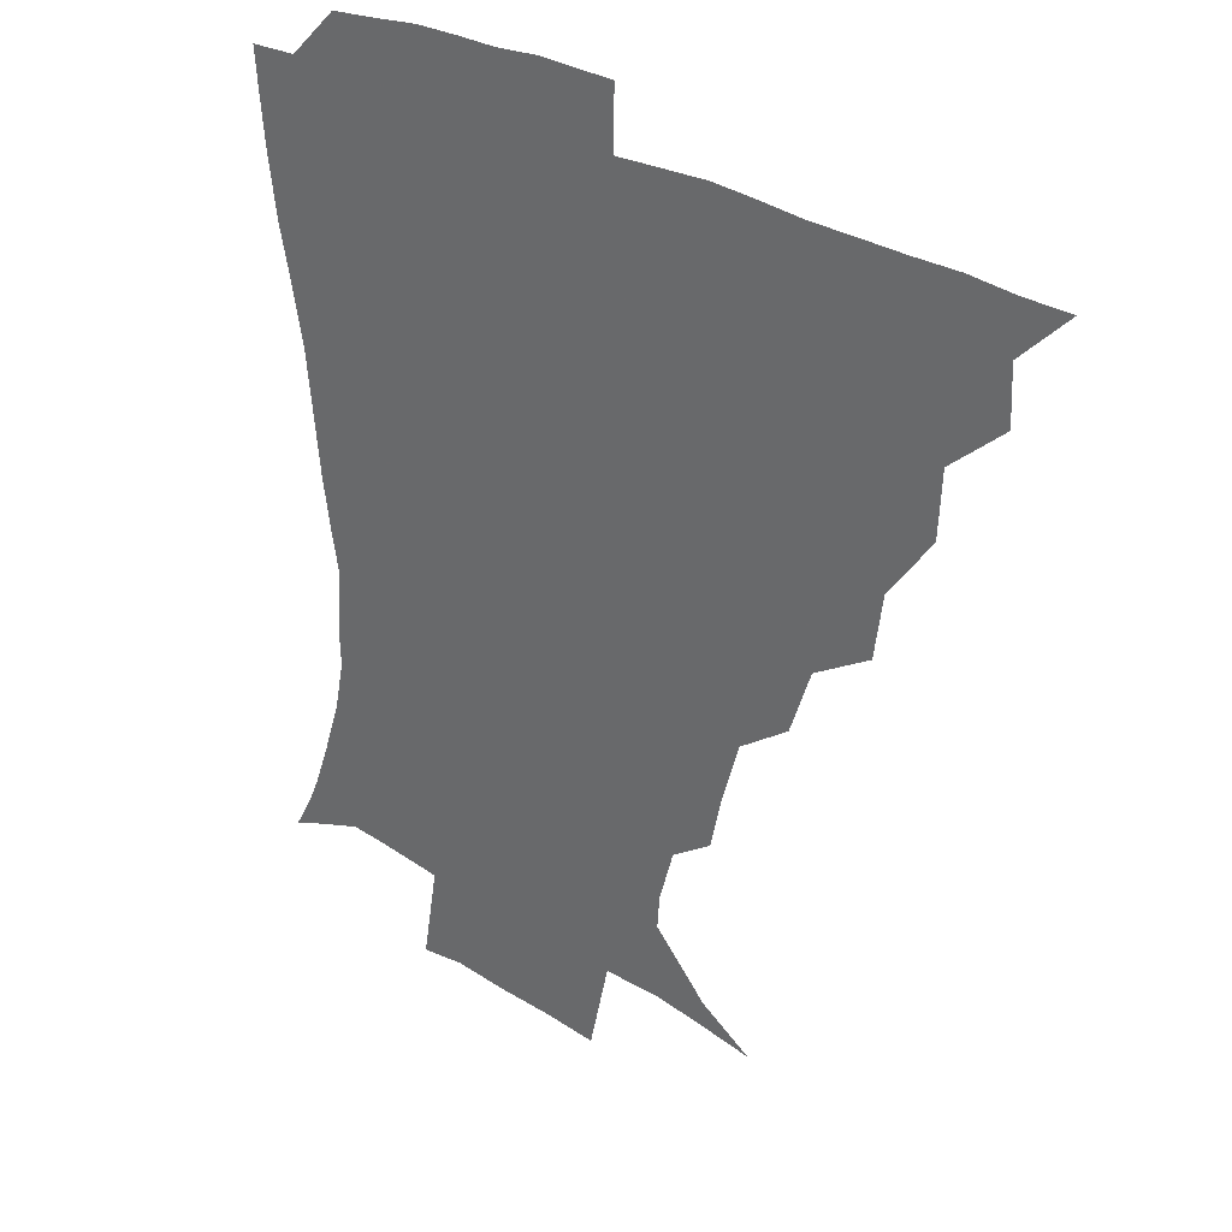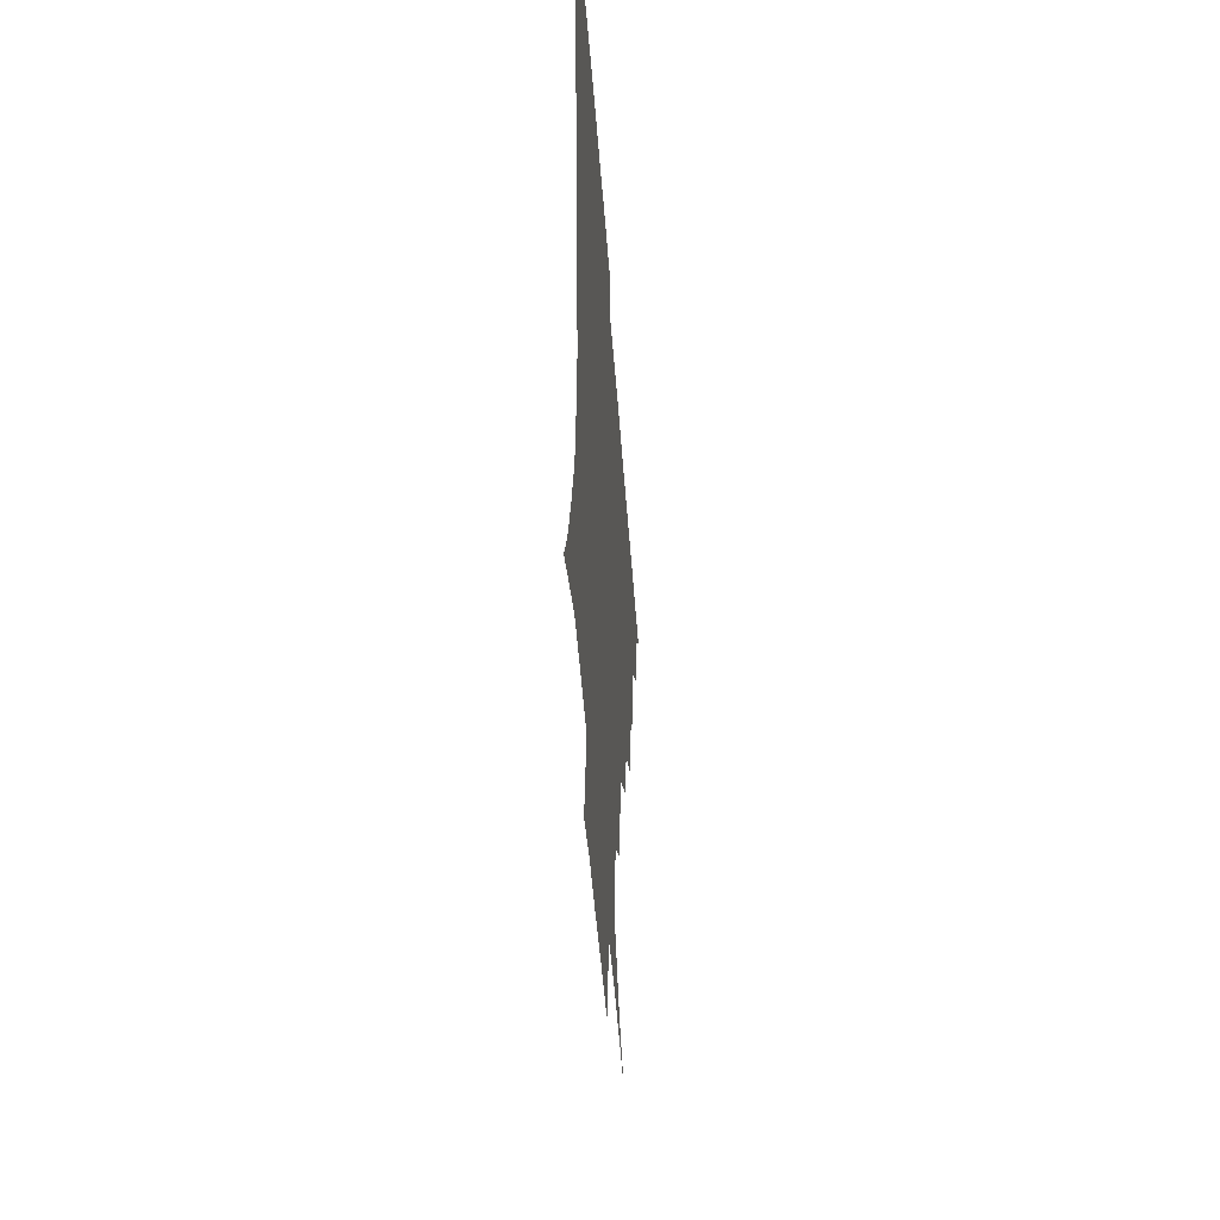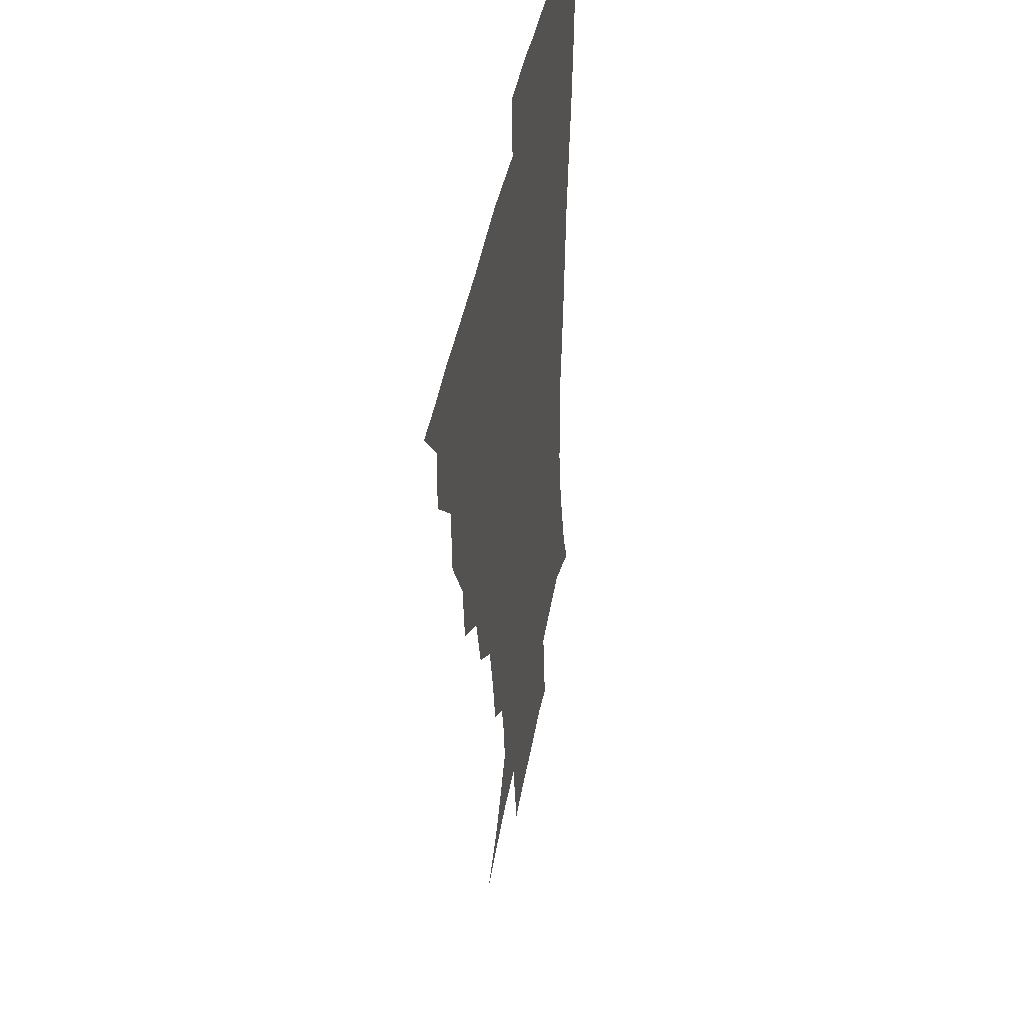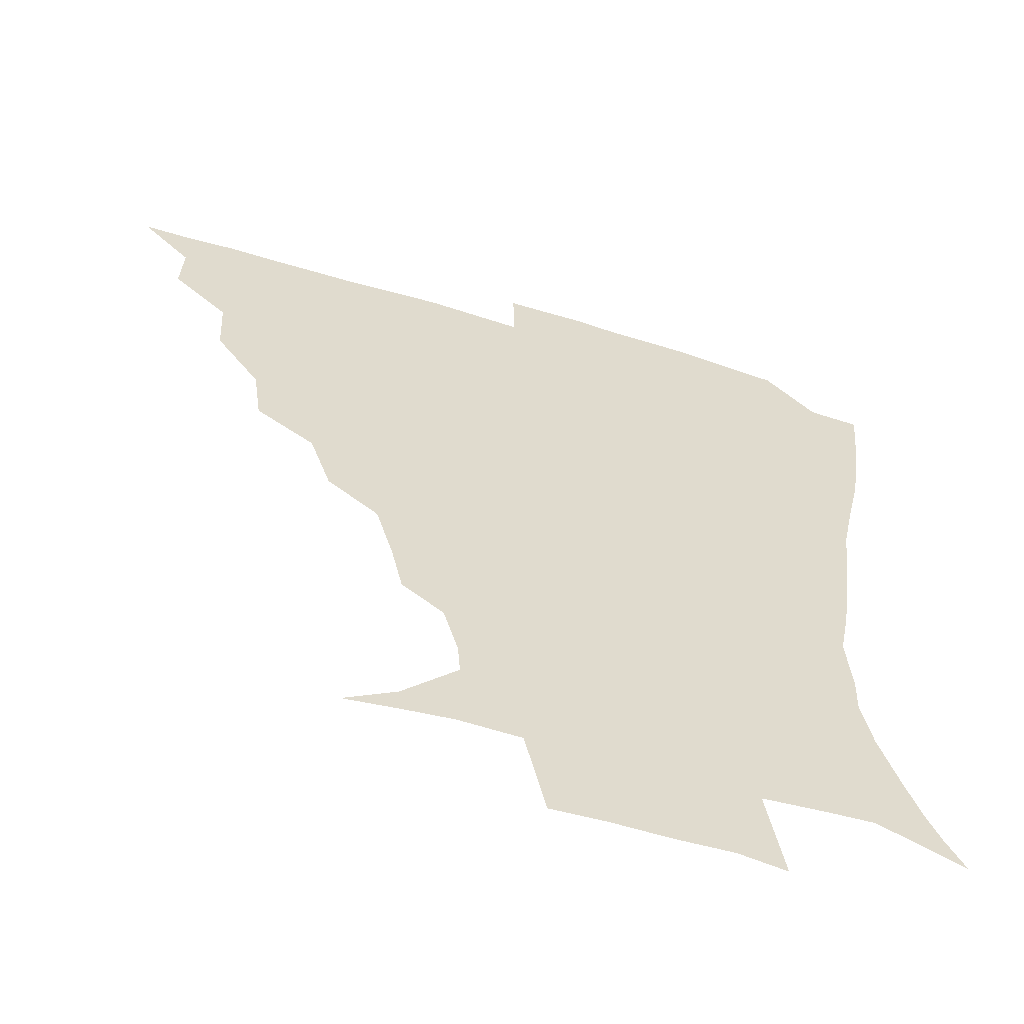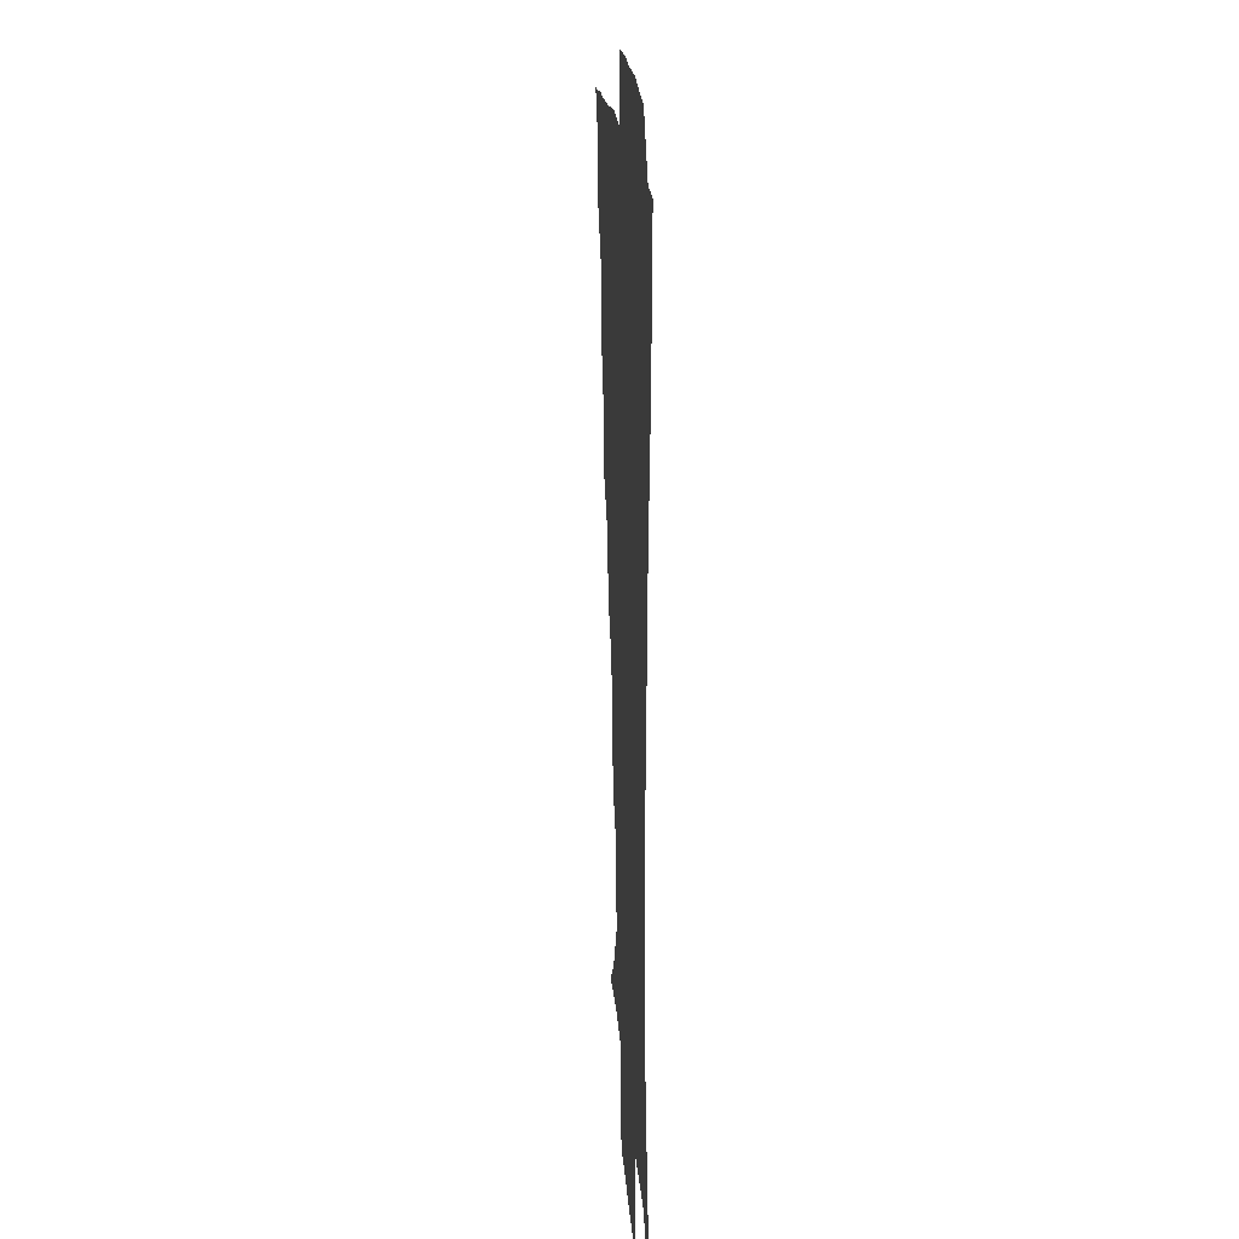
<metadata>
{"format":"obj","ext":"obj","renderer":"f3d","projection":"perspective","resolution":1024,"background":"white","views":[{"elev":29.8,"azim":-137.4,"up":"+Y"},{"elev":-46.8,"azim":94.0,"up":"+Y"},{"elev":38.2,"azim":-80.9,"up":"+Y"},{"elev":-58.4,"azim":-17.4,"up":"+Y"},{"elev":15.0,"azim":87.0,"up":"+Y"}]}
</metadata>
<code>
v 436 390.5 0
v 451 357.6 0
v 451.7 374.9 0
v 451.3 390.5 0
v 469.6 322.3 0
v 468.5 342.4 0
v 468 359.9 0
v 467 375.4 0
v 466.6 391.7 0
v 486.5 283.4 0
v 483.7 302.8 0
v 485.9 329.4 0
v 484.6 345.8 0
v 483.1 360.9 0
v 482.1 376.2 0
v 481.8 391.5 0
v 511.9 252 0
v 505 272 0
v 502.1 294.7 0
v 502.5 317.3 0
v 500.5 331.8 0
v 499.3 346.8 0
v 498.4 361.5 0
v 497.8 376.2 0
v 496.9 391.7 0
v 537.5 204.9 0
v 533.7 221.6 0
v 528.2 240.3 0
v 522.5 263.2 0
v 519 284 0
v 517 301.3 0
v 516.5 319.4 0
v 515.1 333.3 0
v 513.9 347.4 0
v 513.1 361.9 0
v 512.6 376.6 0
v 511.9 391.8 0
v 522.4 141.4 0
v 538.9 151.2 0
v 556.2 169 0
v 555.5 179.2 0
v 550.7 195.8 0
v 545.8 214.7 0
v 541.9 233.8 0
v 537.9 249 0
v 534.7 272.4 0
v 532.5 287.9 0
v 531.2 304 0
v 530.5 319.8 0
v 529.7 333.8 0
v 528.4 347.7 0
v 527.9 362.1 0
v 527.6 376.9 0
v 526.9 392.8 0
v 539.8 143.4 0
v 556.5 158.2 0
v 563.6 172 0
v 562 188 0
v 558.8 208.6 0
v 555.6 224.9 0
v 551.9 238 0
v 550 258.3 0
v 547.3 274.5 0
v 546.2 291 0
v 545.6 306.7 0
v 545 320.9 0
v 544.6 334.2 0
v 544.2 348.1 0
v 542.8 362.3 0
v 543 376.7 0
v 541.9 393.5 0
v 555.6 144.9 0
v 570.8 163.1 0
v 572.6 178.1 0
v 570.3 196.2 0
v 569.4 214.7 0
v 566.1 229.3 0
v 563.9 244.7 0
v 562.7 263.2 0
v 561 278.5 0
v 560.2 292.8 0
v 559.6 306.7 0
v 558.7 320 0
v 560.2 335.9 0
v 559.2 348.5 0
v 559.3 361.9 0
v 558 376.9 0
v 557.5 392.7 0
v 575.2 144.2 0
v 582.4 167.6 0
v 582.5 185 0
v 580.2 199.1 0
v 580.9 217.1 0
v 576.8 233.6 0
v 576.9 247.2 0
v 575.1 266.9 0
v 574.3 278.6 0
v 573.8 293.6 0
v 574.3 308.8 0
v 573.6 321.4 0
v 573.7 334.9 0
v 573.4 348.3 0
v 573.4 362 0
v 573.2 375.8 0
v 572.8 391.9 0
v 572.4 411.2 0
v 581.8 115.5 0
v 590.3 149.3 0
v 593.9 168.1 0
v 592.7 185.9 0
v 593.2 190.2 0
v 590.1 219.9 0
v 588.9 231.9 0
v 588.4 252 0
v 588.1 266.6 0
v 588 281.2 0
v 587.8 294.8 0
v 588.1 309.4 0
v 588.4 322.8 0
v 588.1 335 0
v 588.4 348.6 0
v 588 362.1 0
v 587.3 376.7 0
v 586.5 393.1 0
v 584.7 411.2 0
v 599.5 116.1 0
v 603.3 148.9 0
v 605.6 170.3 0
v 604.2 186.3 0
v 603.9 205.2 0
v 601.5 222.3 0
v 602.7 235.3 0
v 600.6 251.9 0
v 601.1 267 0
v 601.3 280.5 0
v 601.5 293.4 0
v 601.8 308.5 0
v 602.1 321.8 0
v 602.7 335.5 0
v 602.7 348.6 0
v 602.7 362.1 0
v 601.8 376.9 0
v 600.8 392.7 0
v 597.8 411.5 0
v 618 115.8 0
v 616.7 148.8 0
v 616.6 171.2 0
v 616.7 189.9 0
v 615 206.1 0
v 614 220.7 0
v 613.5 237.8 0
v 614 251.1 0
v 613.7 266.8 0
v 614.4 280.7 0
v 615.1 295 0
v 615.7 308.8 0
v 616.4 322.8 0
v 616.9 335.7 0
v 617.2 348.7 0
v 617.2 362.4 0
v 616.7 376.5 0
v 615.9 391.2 0
v 612.2 410.2 0
v 636.2 116.4 0
v 631.6 144.9 0
v 628.2 170.1 0
v 628 189.4 0
v 625.5 206.3 0
v 625.7 223.4 0
v 625.9 235.4 0
v 625.8 251.9 0
v 626.3 266.1 0
v 627.3 281.1 0
v 628.4 294 0
v 629.3 308.7 0
v 630 322.5 0
v 630.7 335.1 0
v 632.2 349.1 0
v 632.6 362.1 0
v 631.7 376.2 0
v 630.6 390.8 0
v 626.4 410.1 0
v 651.1 114 0
v 646 144 0
v 640.7 168.1 0
v 638.4 190.7 0
v 637.6 205.3 0
v 637.3 220 0
v 637.4 234.2 0
v 637.7 249.2 0
v 638.7 263.1 0
v 639.9 278.3 0
v 641 293.2 0
v 642 309.8 0
v 643.5 321.8 0
v 644.4 334 0
v 646.2 349.6 0
v 646.8 362.3 0
v 646.7 375.6 0
v 646.3 389.1 0
v 640.9 409.7 0
v 666.2 145.3 0
v 655.3 166.2 0
v 650.4 186 0
v 648.5 202.7 0
v 647.8 218.8 0
v 648.4 232.3 0
v 649.2 246.4 0
v 650.7 259.2 0
v 651.4 276.7 0
v 652.9 293.1 0
v 654.7 306.9 0
v 656.5 321.5 0
v 658.2 334.7 0
v 659.6 348.8 0
v 660.6 362.2 0
v 660.9 375.6 0
v 660.3 389.6 0
v 656.6 407.9 0
v 680.6 145.9 0
v 670.5 162.4 0
v 662.9 181.8 0
v 661 195.9 0
v 658.5 213.6 0
v 658.7 227.9 0
v 659.7 242.2 0
v 661.2 256.5 0
v 662.5 272.8 0
v 664.2 289.1 0
v 666.7 303 0
v 668.6 320.3 0
v 671.2 333.1 0
v 673 348.3 0
v 674.4 361.8 0
v 675.4 375.5 0
v 674.5 390.5 0
v 672.7 406.2 0
v 695.7 140.1 0
v 685.6 156.2 0
v 677.2 174.4 0
v 673.4 189.4 0
v 669.7 206.1 0
v 669.4 219.7 0
v 670.7 232.6 0
v 671.2 249.1 0
v 672.7 266.6 0
v 675.2 281.4 0
v 677.6 297.6 0
v 679.9 315.4 0
v 683.9 328.9 0
v 685.9 346.5 0
v 688.5 360.5 0
v 689.8 375.3 0
v 689.1 390.6 0
v 707.7 135.2 0
v 701.7 145.7 0
v 697.5 154.8 0
v 692.4 168.6 0
v 686.4 186.6 0
v 683 202.8 0
v 683.4 215 0
v 681.9 234.9 0
v 684.6 249.1 0
v 687.2 265.1 0
v 689.3 283.4 0
v 691.6 303.3 0
v 695.5 322.1 0
v 699.5 339.5 0
v 702.5 358.7 0
v 704.2 374.8 0
v 705.5 389.8 0
v 721 391 0
f 3 4 1
f 6 7 2
f 2 7 3
f 7 8 3
f 3 8 4
f 8 9 4
f 11 12 5
f 5 12 6
f 12 13 6
f 6 13 7
f 13 14 7
f 7 14 8
f 14 15 8
f 8 15 9
f 15 16 9
f 18 19 10
f 10 19 11
f 19 20 11
f 11 20 12
f 20 21 12
f 12 21 13
f 21 22 13
f 13 22 14
f 22 23 14
f 14 23 15
f 23 24 15
f 15 24 16
f 24 25 16
f 28 29 17
f 17 29 18
f 29 30 18
f 18 30 19
f 30 31 19
f 19 31 20
f 31 32 20
f 20 32 21
f 32 33 21
f 21 33 22
f 33 34 22
f 22 34 23
f 34 35 23
f 23 35 24
f 35 36 24
f 24 36 25
f 36 37 25
f 42 43 26
f 26 43 27
f 43 44 27
f 27 44 28
f 44 45 28
f 28 45 29
f 45 46 29
f 29 46 30
f 46 47 30
f 30 47 31
f 47 48 31
f 31 48 32
f 48 49 32
f 32 49 33
f 49 50 33
f 33 50 34
f 50 51 34
f 34 51 35
f 51 52 35
f 35 52 36
f 52 53 36
f 36 53 37
f 53 54 37
f 38 55 39
f 55 56 39
f 39 56 40
f 56 57 40
f 40 57 41
f 57 58 41
f 41 58 42
f 58 59 42
f 42 59 43
f 59 60 43
f 43 60 44
f 60 61 44
f 44 61 45
f 61 62 45
f 45 62 46
f 62 63 46
f 46 63 47
f 63 64 47
f 47 64 48
f 64 65 48
f 48 65 49
f 65 66 49
f 49 66 50
f 66 67 50
f 50 67 51
f 67 68 51
f 51 68 52
f 68 69 52
f 52 69 53
f 69 70 53
f 53 70 54
f 70 71 54
f 55 72 56
f 72 73 56
f 56 73 57
f 73 74 57
f 57 74 58
f 74 75 58
f 58 75 59
f 75 76 59
f 59 76 60
f 76 77 60
f 60 77 61
f 77 78 61
f 61 78 62
f 78 79 62
f 62 79 63
f 79 80 63
f 63 80 64
f 80 81 64
f 64 81 65
f 81 82 65
f 65 82 66
f 82 83 66
f 66 83 67
f 83 84 67
f 67 84 68
f 84 85 68
f 68 85 69
f 85 86 69
f 69 86 70
f 86 87 70
f 70 87 71
f 87 88 71
f 72 89 73
f 89 90 73
f 73 90 74
f 90 91 74
f 74 91 75
f 91 92 75
f 75 92 76
f 92 93 76
f 76 93 77
f 93 94 77
f 77 94 78
f 94 95 78
f 78 95 79
f 95 96 79
f 79 96 80
f 96 97 80
f 80 97 81
f 97 98 81
f 81 98 82
f 98 99 82
f 82 99 83
f 99 100 83
f 83 100 84
f 100 101 84
f 84 101 85
f 101 102 85
f 85 102 86
f 102 103 86
f 86 103 87
f 103 104 87
f 87 104 88
f 104 105 88
f 107 108 89
f 89 108 90
f 108 109 90
f 90 109 91
f 109 110 91
f 91 110 92
f 110 111 92
f 92 111 93
f 111 112 93
f 93 112 94
f 112 113 94
f 94 113 95
f 113 114 95
f 95 114 96
f 114 115 96
f 96 115 97
f 115 116 97
f 97 116 98
f 116 117 98
f 98 117 99
f 117 118 99
f 99 118 100
f 118 119 100
f 100 119 101
f 119 120 101
f 101 120 102
f 120 121 102
f 102 121 103
f 121 122 103
f 103 122 104
f 122 123 104
f 104 123 105
f 123 124 105
f 105 124 106
f 124 125 106
f 107 126 108
f 126 127 108
f 108 127 109
f 127 128 109
f 109 128 110
f 128 129 110
f 110 129 111
f 129 130 111
f 111 130 112
f 130 131 112
f 112 131 113
f 131 132 113
f 113 132 114
f 132 133 114
f 114 133 115
f 133 134 115
f 115 134 116
f 134 135 116
f 116 135 117
f 135 136 117
f 117 136 118
f 136 137 118
f 118 137 119
f 137 138 119
f 119 138 120
f 138 139 120
f 120 139 121
f 139 140 121
f 121 140 122
f 140 141 122
f 122 141 123
f 141 142 123
f 123 142 124
f 142 143 124
f 124 143 125
f 143 144 125
f 126 145 127
f 145 146 127
f 127 146 128
f 146 147 128
f 128 147 129
f 147 148 129
f 129 148 130
f 148 149 130
f 130 149 131
f 149 150 131
f 131 150 132
f 150 151 132
f 132 151 133
f 151 152 133
f 133 152 134
f 152 153 134
f 134 153 135
f 153 154 135
f 135 154 136
f 154 155 136
f 136 155 137
f 155 156 137
f 137 156 138
f 156 157 138
f 138 157 139
f 157 158 139
f 139 158 140
f 158 159 140
f 140 159 141
f 159 160 141
f 141 160 142
f 160 161 142
f 142 161 143
f 161 162 143
f 143 162 144
f 162 163 144
f 145 164 146
f 164 165 146
f 146 165 147
f 165 166 147
f 147 166 148
f 166 167 148
f 148 167 149
f 167 168 149
f 149 168 150
f 168 169 150
f 150 169 151
f 169 170 151
f 151 170 152
f 170 171 152
f 152 171 153
f 171 172 153
f 153 172 154
f 172 173 154
f 154 173 155
f 173 174 155
f 155 174 156
f 174 175 156
f 156 175 157
f 175 176 157
f 157 176 158
f 176 177 158
f 158 177 159
f 177 178 159
f 159 178 160
f 178 179 160
f 160 179 161
f 179 180 161
f 161 180 162
f 180 181 162
f 162 181 163
f 181 182 163
f 164 183 165
f 183 184 165
f 165 184 166
f 184 185 166
f 166 185 167
f 185 186 167
f 167 186 168
f 186 187 168
f 168 187 169
f 187 188 169
f 169 188 170
f 188 189 170
f 170 189 171
f 189 190 171
f 171 190 172
f 190 191 172
f 172 191 173
f 191 192 173
f 173 192 174
f 192 193 174
f 174 193 175
f 193 194 175
f 175 194 176
f 194 195 176
f 176 195 177
f 195 196 177
f 177 196 178
f 196 197 178
f 178 197 179
f 197 198 179
f 179 198 180
f 198 199 180
f 180 199 181
f 199 200 181
f 181 200 182
f 200 201 182
f 184 202 185
f 202 203 185
f 185 203 186
f 203 204 186
f 186 204 187
f 204 205 187
f 187 205 188
f 205 206 188
f 188 206 189
f 206 207 189
f 189 207 190
f 207 208 190
f 190 208 191
f 208 209 191
f 191 209 192
f 209 210 192
f 192 210 193
f 210 211 193
f 193 211 194
f 211 212 194
f 194 212 195
f 212 213 195
f 195 213 196
f 213 214 196
f 196 214 197
f 214 215 197
f 197 215 198
f 215 216 198
f 198 216 199
f 216 217 199
f 199 217 200
f 217 218 200
f 200 218 201
f 218 219 201
f 202 220 203
f 220 221 203
f 203 221 204
f 221 222 204
f 204 222 205
f 222 223 205
f 205 223 206
f 223 224 206
f 206 224 207
f 224 225 207
f 207 225 208
f 225 226 208
f 208 226 209
f 226 227 209
f 209 227 210
f 227 228 210
f 210 228 211
f 228 229 211
f 211 229 212
f 229 230 212
f 212 230 213
f 230 231 213
f 213 231 214
f 231 232 214
f 214 232 215
f 232 233 215
f 215 233 216
f 233 234 216
f 216 234 217
f 234 235 217
f 217 235 218
f 235 236 218
f 218 236 219
f 236 237 219
f 220 238 221
f 238 239 221
f 221 239 222
f 239 240 222
f 222 240 223
f 240 241 223
f 223 241 224
f 241 242 224
f 224 242 225
f 242 243 225
f 225 243 226
f 243 244 226
f 226 244 227
f 244 245 227
f 227 245 228
f 245 246 228
f 228 246 229
f 246 247 229
f 229 247 230
f 247 248 230
f 230 248 231
f 248 249 231
f 231 249 232
f 249 250 232
f 232 250 233
f 250 251 233
f 233 251 234
f 251 252 234
f 234 252 235
f 252 253 235
f 235 253 236
f 253 254 236
f 236 254 237
f 238 255 239
f 255 256 239
f 239 256 240
f 256 257 240
f 240 257 241
f 257 258 241
f 241 258 242
f 258 259 242
f 242 259 243
f 259 260 243
f 243 260 244
f 260 261 244
f 244 261 245
f 261 262 245
f 245 262 246
f 262 263 246
f 246 263 247
f 263 264 247
f 247 264 248
f 264 265 248
f 248 265 249
f 265 266 249
f 249 266 250
f 266 267 250
f 250 267 251
f 267 268 251
f 251 268 252
f 268 269 252
f 252 269 253
f 269 270 253
f 253 270 254
f 270 271 254

</code>
